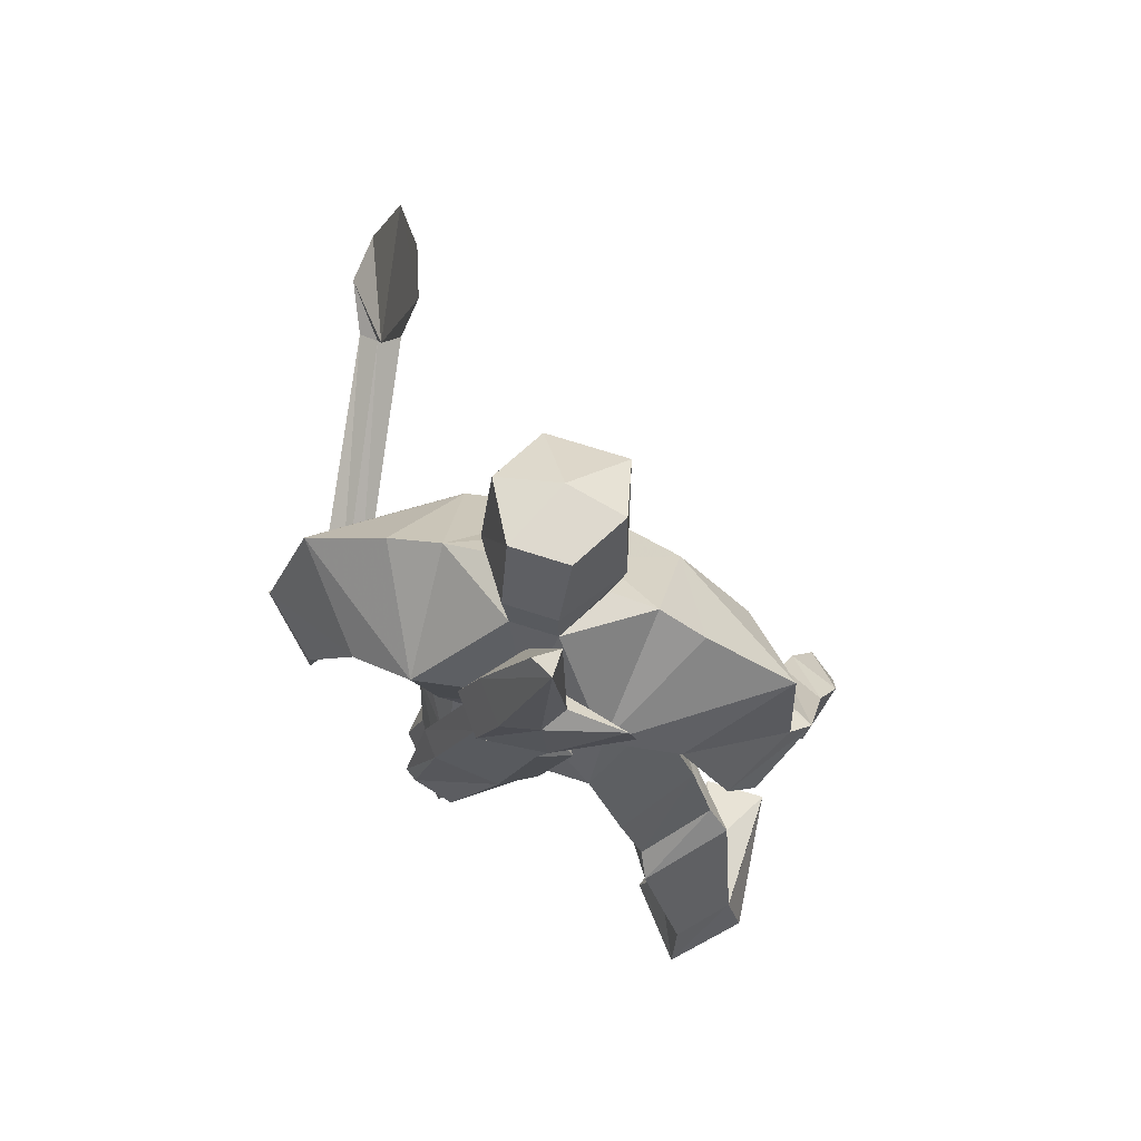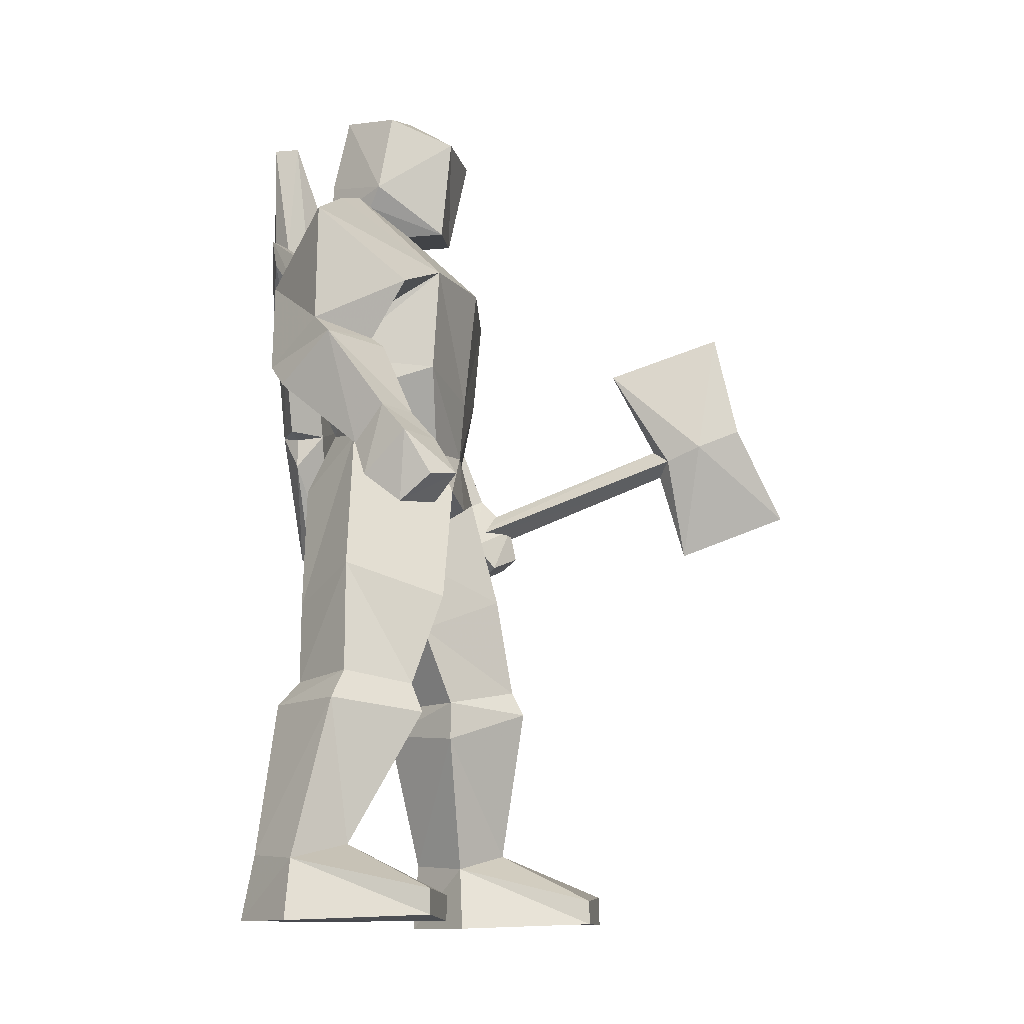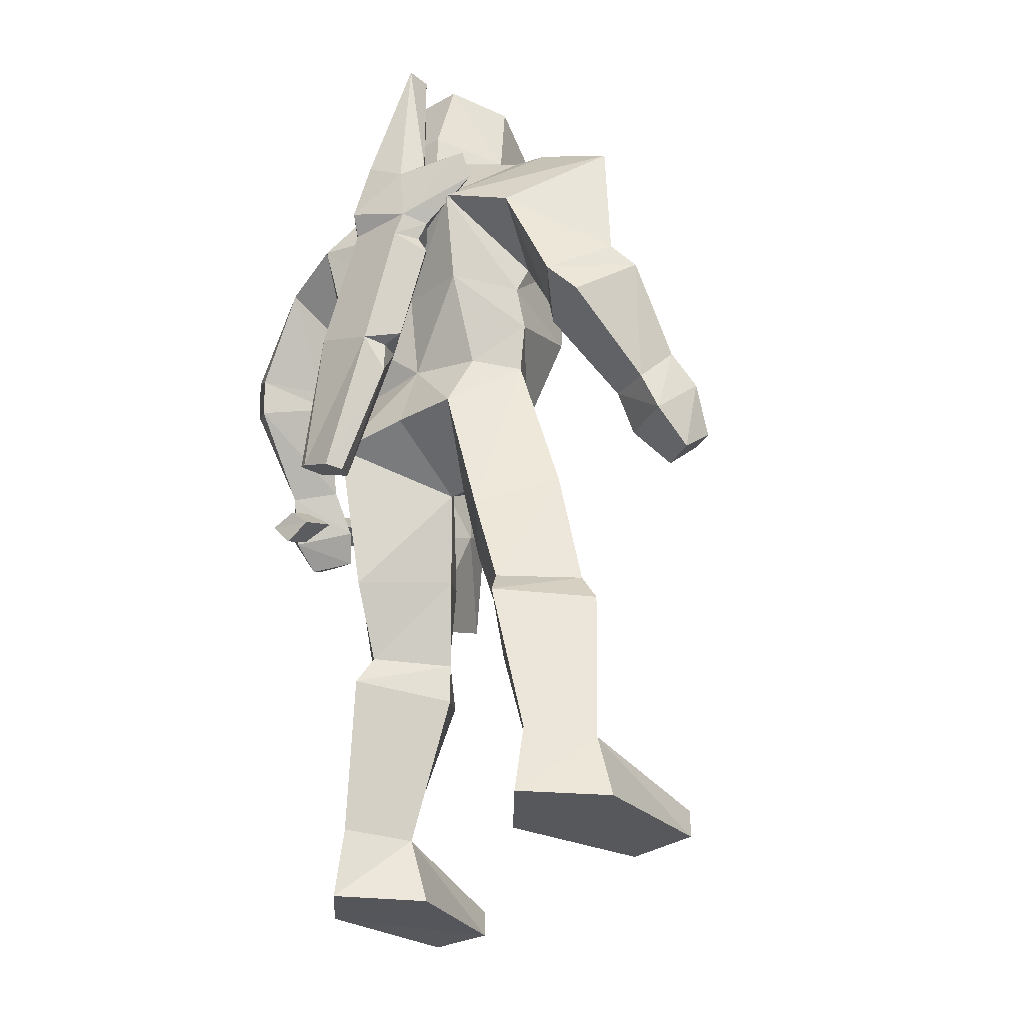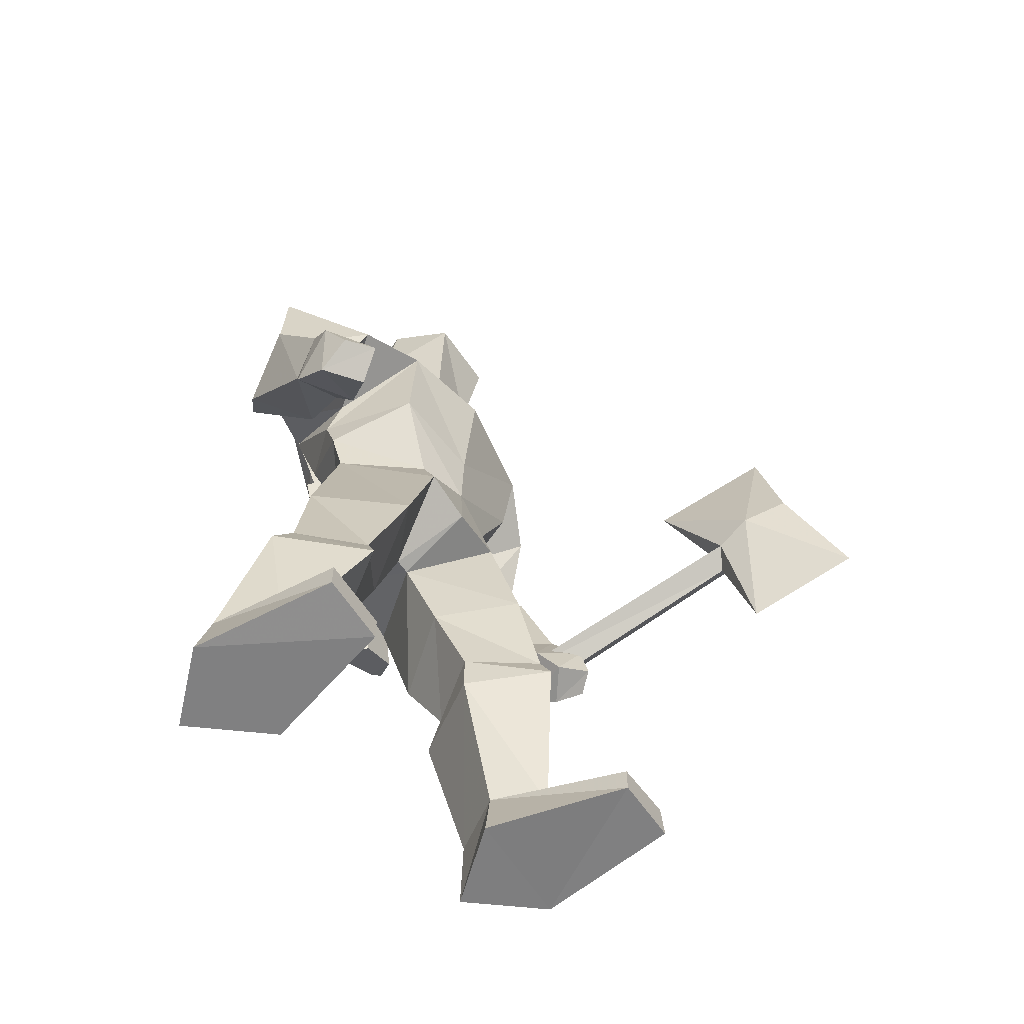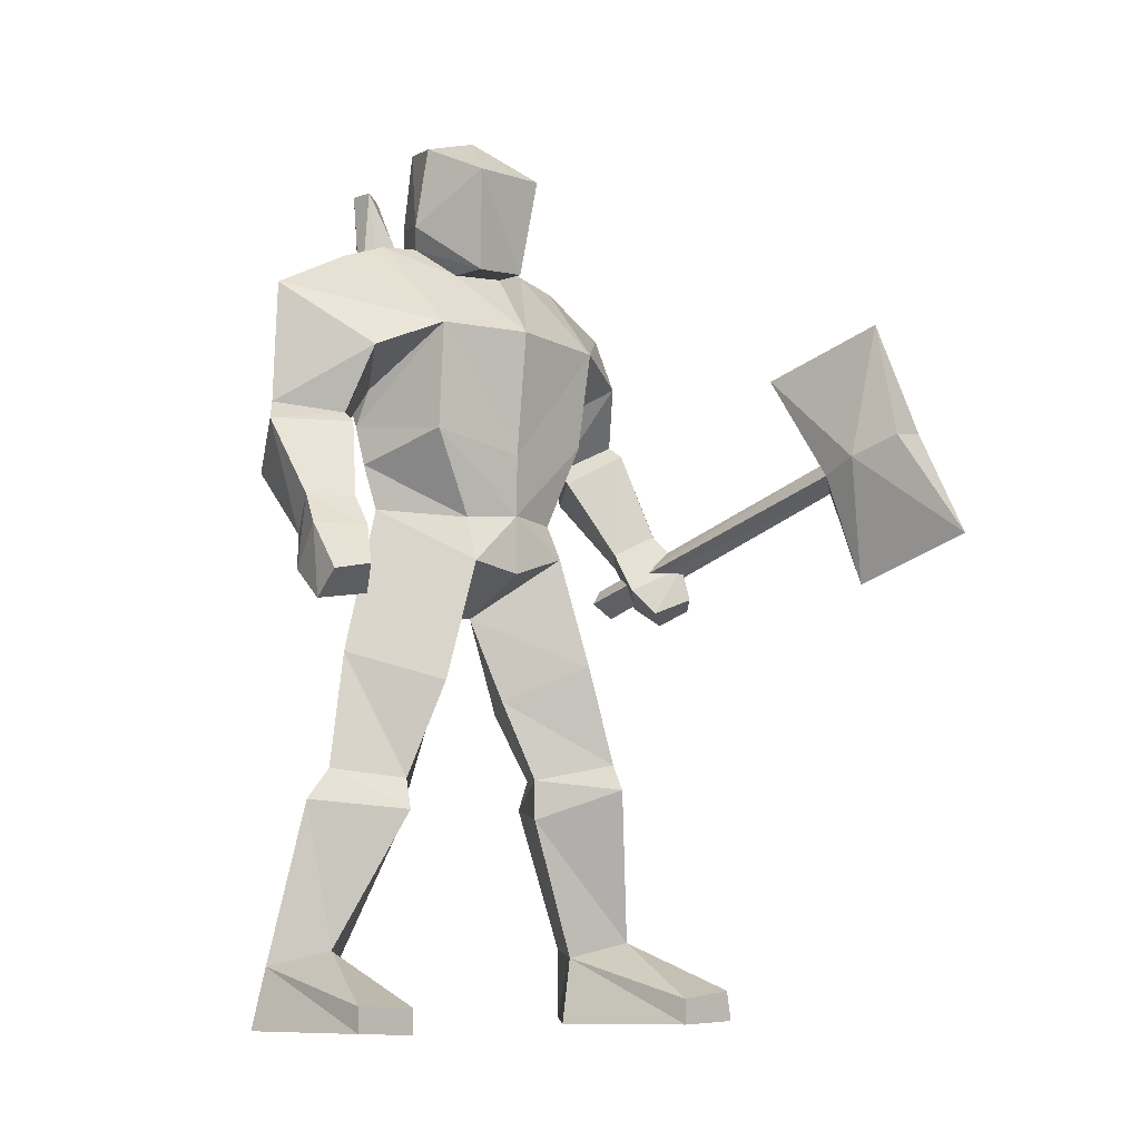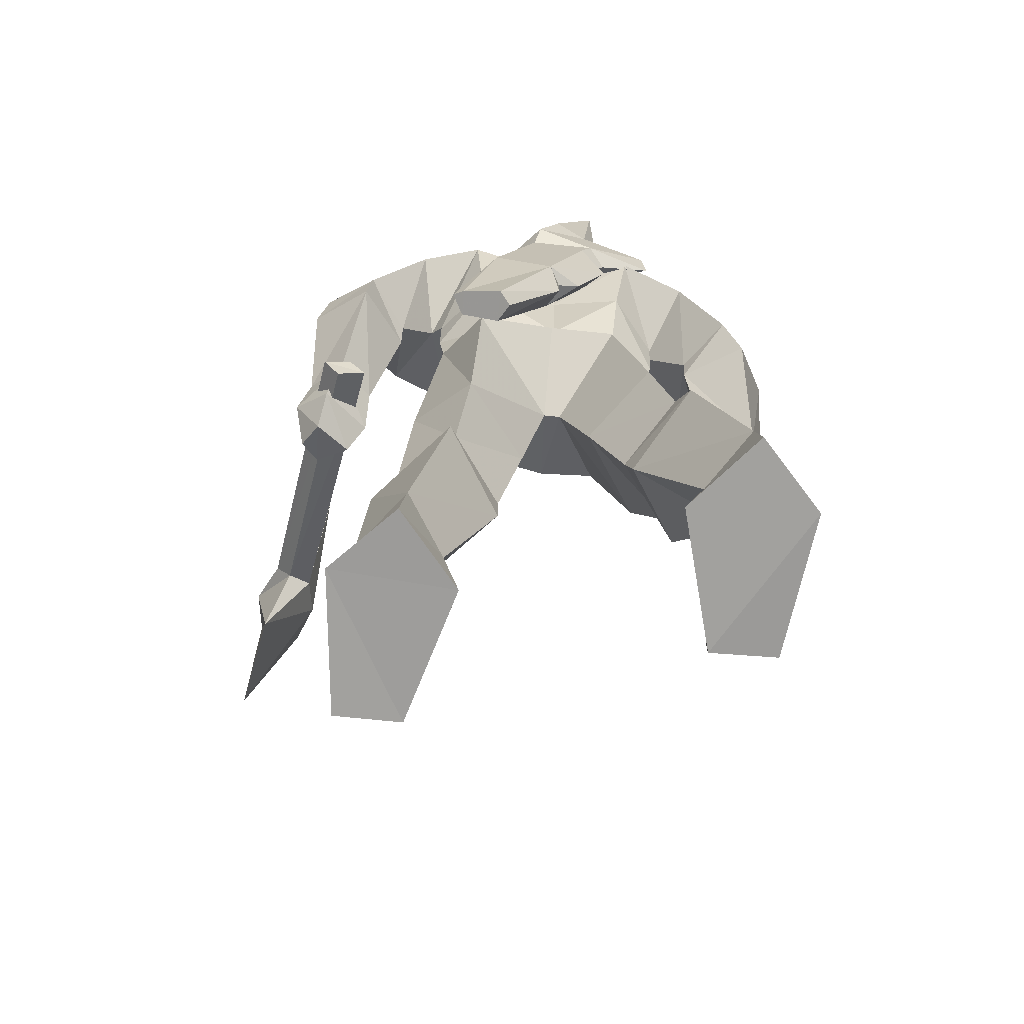
<metadata>
{"format":"obj","ext":"obj","renderer":"f3d","projection":"perspective","resolution":1024,"background":"white","views":[{"elev":66.9,"azim":-161.7,"up":"+Y"},{"elev":-11.9,"azim":-78.0,"up":"+Y"},{"elev":-28.8,"azim":-140.4,"up":"+Y"},{"elev":-60.1,"azim":-55.9,"up":"+Y"},{"elev":-6.3,"azim":-44.0,"up":"+Y"},{"elev":-72.1,"azim":174.1,"up":"+Y"}]}
</metadata>
<code>
v 0.2893 0.5604 0.16
v 0.2893 0.5709 0.16
v 0.2893 0.5709 0.1533
v 0.2893 0.5604 0.1533
v 0.2893 0.5761 0.16
v 0.295 0.5709 0.16
v 0.295 0.5604 0.16
v 0.5708 0.7651 0.5247
v 0.5478 0.7178 0.3964
v 0.5536 0.6233 0.5044
v 0.6168 0.6496 0.5449
v 0.5708 0.6443 0.5517
v 0.5249 0.5026 0.1533
v 0.5766 0.6233 0.4436
v 0.5996 0.6128 0.4504
v 0.5823 0.5919 0.4504
v 0.5593 0.6076 0.4639
v 0.5076 0.4869 0.16
v 0.5996 0.4921 0.4774
v 0.6225 0.5394 0.5989
v 0.5536 0.4921 0.1533
v 0.5364 0.4711 0.16
v 0.6225 0.6338 0.4976
v 0.07096 0.09323 0.133
v 0.05373 0.03025 0.133
v 0.07096 0.0355 0.2816
v 0.41 0.7493 0.2546
v 0.4789 0.7231 0.2208
v 0.5249 0.7965 0.1465
v 0.2146 0.2297 0.1668
v 0.1571 0.09323 0.1398
v 0.1169 0.09848 0.07902
v 0.3927 0.7598 0.05876
v 0.4559 0.7336 0.07226
v 0.4387 0.6863 0.1533
v 0.4559 0.3032 0.2276
v 0.4042 0.2979 0.2951
v 0.4042 0.2717 0.3086
v 0.341 0.7441 0.05876
v 0.318 0.7598 0.025
v 0.3468 0.7703 0.05876
v 0.295 0.4974 0.2613
v 0.2376 0.5079 0.2613
v 0.2835 0.4554 0.1803
v 0.1744 0.6128 0.1533
v 0.2433 0.5551 0.2411
v 0.1974 0.6443 0.2478
v 0.4789 0.2559 0.2343
v 0.4444 0.109 0.2748
v 0.2606 0.8228 0.2006
v 0.2376 0.8543 0.16
v 0.1916 0.849 0.16
v 0.1859 0.5656 0.16
v 0.3123 0.8543 0.106
v 0.3525 0.8595 0.16
v 0.3927 0.849 0.16
v 0.05947 0.7913 0.1533
v 0.1227 0.7231 0.2343
v 0.1974 0.7546 0.2546
v 0.4042 0.2507 0.1465
v 0.4387 0.09848 0.1735
v 0.1744 0.6916 0.16
v 0.1399 0.7283 0.07902
v 0.2089 0.7546 0.05876
v 0.4904 0.03025 0.3829
v 0.5076 0.03025 0.2343
v 0.4846 0.09848 0.2343
v 0.4732 0.6391 0.1398
v 0.5134 0.6653 0.1803
v 0.2663 0.8543 0.106
v 0.2663 0.891 0.106
v 0.3008 0.5604 0.2546
v 0.3582 0.5551 0.2411
v 0.3985 0.6443 0.2478
v 0.2203 0.2664 0.1735
v 0.1686 0.2822 0.2343
v 0.1629 0.2507 0.2478
v 0.2548 0.3609 0.1735
v 0.1974 0.3767 0.09927
v 0.1169 0.109 0.1803
v 0.3468 0.2822 0.2343
v 0.3468 0.2402 0.2343
v 0.4846 0.06174 0.3829
v 0.3008 0.5131 0.09252
v 0.3812 0.5026 0.08577
v 0.3008 0.4554 0.1803
v 0.1169 0.2927 0.1735
v 0.09395 0.2612 0.1668
v 0.3985 0.09323 0.2343
v 0.295 0.7546 0.2748
v 0.295 0.6233 0.2613
v 0.1629 0.2612 0.08577
v 0.5134 0.6443 0.08577
v 0.03649 0.6443 0.1735
v 0.05373 0.6653 0.1533
v 0.09395 0.6233 0.09252
v 0.1974 0.3819 0.2613
v 0.4444 0.025 0.1668
v 0.2606 0.7178 0.08577
v 0.2491 0.7126 0.05876
v 0.2376 0.6916 0.05876
v 0.387 0.3557 0.1263
v 0.3238 0.3662 0.2073
v 0.4214 0.05649 0.3829
v 0.4214 0.03025 0.3829
v 0.1399 0.03025 0.2816
v 0.1399 0.05649 0.2816
v 0.07096 0.06174 0.2816
v 0.1801 0.03025 0.1398
v 0.3812 0.025 0.2411
v 0.5191 0.6548 0.1938
v 0.5364 0.5604 0.2276
v 0.5708 0.5551 0.2006
v 0.4732 0.6233 0.1533
v 0.3697 0.6181 0.08577
v 0.387 0.6286 0.05876
v 0.3238 0.7388 0.08577
v 0.3985 0.2822 0.1668
v 0.4214 0.5604 0.1465
v 0.4444 0.4029 0.187
v 0.2261 0.8753 0.1735
v 0.2606 0.8228 0.2411
v 0.3812 0.4029 0.2816
v 0.5766 0.6443 0.1398
v 0.5191 0.6076 0.09252
v 0.318 0.891 0.106
v 0.1169 0.03025 0.06551
v 0.295 0.5814 0.1128
v 0.3812 0.5761 0.1195
v 0.2261 0.5761 0.1263
v 0.5019 0.5394 0.2006
v 0.5364 0.5289 0.1668
v 0.1744 0.2874 0.106
v 0.1399 0.4134 0.1668
v 0.3238 0.828 0.2343
v 0.3238 0.828 0.2006
v 0.2318 0.5131 0.09252
v 0.03649 0.4554 0.2546
v 0.04224 0.4869 0.2141
v 0.09969 0.4921 0.2478
v 0.3065 0.5971 0.0385
v 0.364 0.4606 0.04526
v 0.295 0.5604 0.05876
v 0.1859 0.8018 0.05876
v 0.2606 0.7965 0.07902
v 0.2433 0.8123 0.05876
v 0.3238 0.7388 0.0385
v 0.07671 0.5289 0.2816
v 0.09969 0.5289 0.2208
v 0.2203 0.6653 0.08577
v 0.295 0.6706 0.09927
v 0.3295 0.9278 0.2546
v 0.3525 0.9593 0.187
v 0.2893 0.975 0.1938
v 0.2376 0.7283 0.05876
v 0.2548 0.7388 0.0385
v 0.2663 0.7178 0.0385
v 0.1112 0.6548 0.2006
v 0.1112 0.6443 0.2141
v 0.1342 0.6023 0.1533
v 0.318 0.9698 0.1263
v 0.2606 0.9698 0.1263
v 0.2318 0.9593 0.187
v 0.1342 0.6233 0.1465
v 0.07096 0.5971 0.1128
v 0.05373 0.5236 0.2006
v 0.08246 0.5604 0.2546
v 0.03649 0.5604 0.2343
v 0.5651 0.6811 0.1263
v 0.4272 0.6128 0.1465
v 0.3582 0.8753 0.1668
v 0.2491 0.9278 0.2546
v 0.1801 0.7703 0.06551
v 0.3697 0.6181 0.0385
v 0.2893 0.7546 0.07902
v 0.2548 0.7388 0.07902
v 0.4042 0.4764 0.07902
v 0.364 0.4606 0.07902
v 0.1744 0.6548 0.1398
v 0.3812 0.6548 0.08577
v 0.05947 0.4869 0.3086
v 0.07671 0.4606 0.2816
v 0.4272 0.6601 0.1398
v 0.4157 0.4816 0.05876
v 0.4042 0.4764 0.05201
v 0.3065 0.5971 0.08577
v 0.2721 0.5971 0.05876
v 0.295 0.5919 0.05876
v 0.2491 0.9383 0.06551
v 0.295 0.8175 0.09927
v 0.025 0.5289 0.2613
v 0.03075 0.4816 0.2883
v 0.2606 0.7965 0.0385
v 0.3238 0.8228 0.05876
v 0.318 0.7598 0.09927
v 0.364 0.5184 0.2546
v 0.1457 0.8333 0.1533
v 0.3525 0.4554 0.05876
v 0.295 0.8123 0.025
v 0.2491 0.9383 0.0385
v 0.2721 0.933 0.05201
v 0.5019 0.4974 0.2276
v 0.4444 0.8385 0.1533
v 0.5823 0.5079 0.2141
v 0.5536 0.4606 0.2208
v 0.5478 0.4816 0.187
v 0.5478 0.5236 0.2613
v 0.5536 0.4869 0.2681
v 0.5191 0.4711 0.2478
v 0.5708 0.4764 0.2478
f 1 2 3
f 5 6 3
f 7 4 3
f 5 2 6
f 1 7 6
f 3 2 5
f 3 4 1
f 4 7 1
f 3 6 7
f 6 2 1
f 8 9 10
f 11 8 12
f 13 14 15
f 16 17 18
f 19 10 17
f 20 12 10
f 21 22 18
f 15 16 22
f 23 19 16
f 11 20 19
f 14 9 23
f 15 21 13
f 23 15 14
f 11 23 9
f 9 8 11
f 14 13 18
f 9 14 17
f 10 12 8
f 12 20 11
f 17 10 9
f 18 22 16
f 17 16 19
f 10 19 20
f 18 17 14
f 22 21 15
f 16 15 23
f 19 23 11
f 18 13 21
f 24 25 26
f 27 28 29
f 30 31 32
f 33 34 35
f 36 37 38
f 39 40 41
f 42 43 44
f 45 46 47
f 48 38 49
f 50 51 52
f 46 45 53
f 54 55 56
f 57 58 59
f 60 48 61
f 62 63 64
f 64 63 57
f 65 66 67
f 68 69 28
f 54 70 71
f 72 73 74
f 75 76 77
f 44 78 79
f 30 77 80
f 59 58 62
f 81 82 38
f 67 49 83
f 64 52 70
f 84 85 86
f 87 88 77
f 82 89 49
f 88 24 80
f 27 90 91
f 92 88 87
f 32 24 88
f 34 93 68
f 75 30 92
f 94 95 96
f 44 43 97
f 67 66 98
f 99 100 101
f 102 103 86
f 65 104 105
f 106 107 26
f 107 80 108
f 109 106 25
f 98 110 89
f 111 112 113
f 114 111 69
f 115 116 117
f 81 103 118
f 119 120 102
f 121 51 122
f 123 37 120
f 124 125 93
f 126 54 71
f 127 25 24
f 69 111 124
f 128 129 85
f 53 45 130
f 111 114 131
f 125 132 131
f 113 132 125
f 133 87 134
f 60 82 81
f 114 68 93
f 76 75 78
f 31 109 127
f 135 136 55
f 128 84 137
f 36 48 60
f 61 89 82
f 123 120 119
f 86 103 123
f 138 139 140
f 141 142 143
f 144 145 146
f 70 51 121
f 116 147 39
f 91 59 47
f 148 140 149
f 150 64 151
f 78 75 133
f 152 153 154
f 155 156 157
f 158 159 160
f 154 161 162
f 162 163 154
f 94 159 158
f 50 136 135
f 48 67 61
f 60 61 82
f 63 62 164
f 94 165 166
f 139 166 149
f 72 43 42
f 166 165 160
f 155 100 99
f 103 102 118
f 76 97 134
f 162 161 126
f 117 99 115
f 148 167 168
f 169 93 34
f 96 63 164
f 51 50 122
f 168 94 166
f 129 170 119
f 171 126 161
f 160 159 167
f 152 154 172
f 95 158 58
f 156 155 173
f 168 166 139
f 141 157 174
f 151 175 33
f 128 85 84
f 103 81 37
f 120 36 118
f 176 145 144
f 37 36 120
f 72 91 47
f 64 175 151
f 153 161 154
f 177 178 142
f 128 130 150
f 179 64 150
f 151 33 180
f 171 55 54
f 36 38 48
f 76 134 87
f 181 182 140
f 32 127 24
f 79 133 134
f 74 170 183
f 100 157 101
f 97 76 78
f 52 51 70
f 78 133 79
f 31 127 32
f 59 62 179
f 97 53 134
f 106 26 25
f 184 177 185
f 137 79 53
f 186 187 188
f 105 89 110
f 128 137 130
f 44 97 78
f 189 145 190
f 181 191 192
f 144 146 193
f 115 184 116
f 129 119 85
f 187 141 188
f 41 194 190
f 137 53 130
f 84 86 44
f 186 101 187
f 125 114 93
f 39 41 195
f 28 69 169
f 44 79 137
f 186 99 101
f 101 141 187
f 118 60 81
f 160 165 96
f 170 73 119
f 195 176 117
f 140 139 149
f 86 123 196
f 148 168 191
f 77 88 80
f 85 102 86
f 182 138 140
f 138 192 191
f 27 91 74
f 137 84 44
f 176 99 117
f 197 57 59
f 99 186 115
f 179 62 64
f 143 198 178
f 81 38 37
f 91 72 74
f 191 168 139
f 39 147 40
f 111 113 124
f 79 134 53
f 186 188 143
f 68 114 69
f 188 141 143
f 186 177 115
f 95 94 158
f 121 163 162
f 91 90 59
f 196 123 119
f 173 155 176
f 128 150 151
f 164 62 58
f 63 96 95
f 116 184 174
f 116 174 147
f 85 119 102
f 160 167 149
f 103 37 123
f 64 57 197
f 167 159 94
f 144 193 156
f 163 172 154
f 128 151 180
f 145 176 195
f 135 152 172
f 179 45 47
f 193 199 40
f 33 183 180
f 181 148 191
f 94 96 165
f 27 74 183
f 185 177 142
f 97 43 53
f 148 149 167
f 138 182 181
f 174 185 141
f 194 199 200
f 45 179 150
f 107 108 26
f 116 39 117
f 70 54 175
f 130 45 150
f 52 64 197
f 128 180 129
f 156 40 147
f 30 80 31
f 194 201 189
f 157 147 174
f 73 196 119
f 54 33 175
f 72 46 43
f 101 157 141
f 46 53 43
f 59 179 47
f 162 126 71
f 109 31 106
f 135 55 171
f 50 135 122
f 120 118 102
f 66 65 105
f 112 131 202
f 109 25 127
f 98 66 110
f 66 105 110
f 26 108 24
f 164 160 96
f 164 158 160
f 31 107 106
f 135 172 122
f 65 83 104
f 171 54 126
f 70 121 71
f 73 72 196
f 183 170 180
f 170 74 73
f 124 113 125
f 30 32 92
f 163 121 172
f 181 140 148
f 27 29 203
f 33 29 34
f 153 152 171
f 181 192 138
f 149 166 160
f 204 205 206
f 153 171 161
f 202 207 112
f 202 131 132
f 205 208 209
f 71 121 162
f 209 208 207
f 209 202 206
f 112 204 113
f 200 189 201
f 112 207 204
f 204 208 210
f 204 207 208
f 189 200 146
f 210 205 204
f 117 39 195
f 75 92 133
f 90 27 56
f 28 27 35
f 132 204 206
f 50 52 59
f 111 131 112
f 113 204 132
f 143 178 186
f 144 156 173
f 173 176 144
f 27 203 56
f 156 193 40
f 190 145 195
f 29 28 169
f 167 94 168
f 201 194 200
f 33 35 183
f 194 189 190
f 76 87 77
f 115 177 184
f 61 67 98
f 184 185 174
f 56 136 90
f 75 77 30
f 195 41 190
f 199 194 41
f 105 104 89
f 199 41 40
f 169 124 93
f 29 169 34
f 48 49 67
f 132 206 202
f 57 95 58
f 63 95 57
f 82 49 38
f 178 198 142
f 61 98 89
f 33 203 29
f 59 90 50
f 104 49 89
f 207 202 209
f 56 55 136
f 121 122 172
f 164 58 158
f 170 129 180
f 27 183 35
f 197 59 52
f 169 69 124
f 185 142 141
f 68 28 35
f 142 198 143
f 176 155 99
f 64 70 175
f 72 42 196
f 155 157 100
f 114 125 131
f 118 36 60
f 133 92 87
f 136 50 90
f 193 200 199
f 42 44 86
f 54 56 33
f 157 156 147
f 139 138 191
f 208 205 210
f 49 104 83
f 34 68 35
f 196 42 86
f 92 32 88
f 145 189 146
f 146 200 193
f 56 203 33
f 152 135 171
f 46 72 47
f 186 178 177
f 206 205 209
f 107 31 80
f 80 24 108
f 83 65 67

</code>
